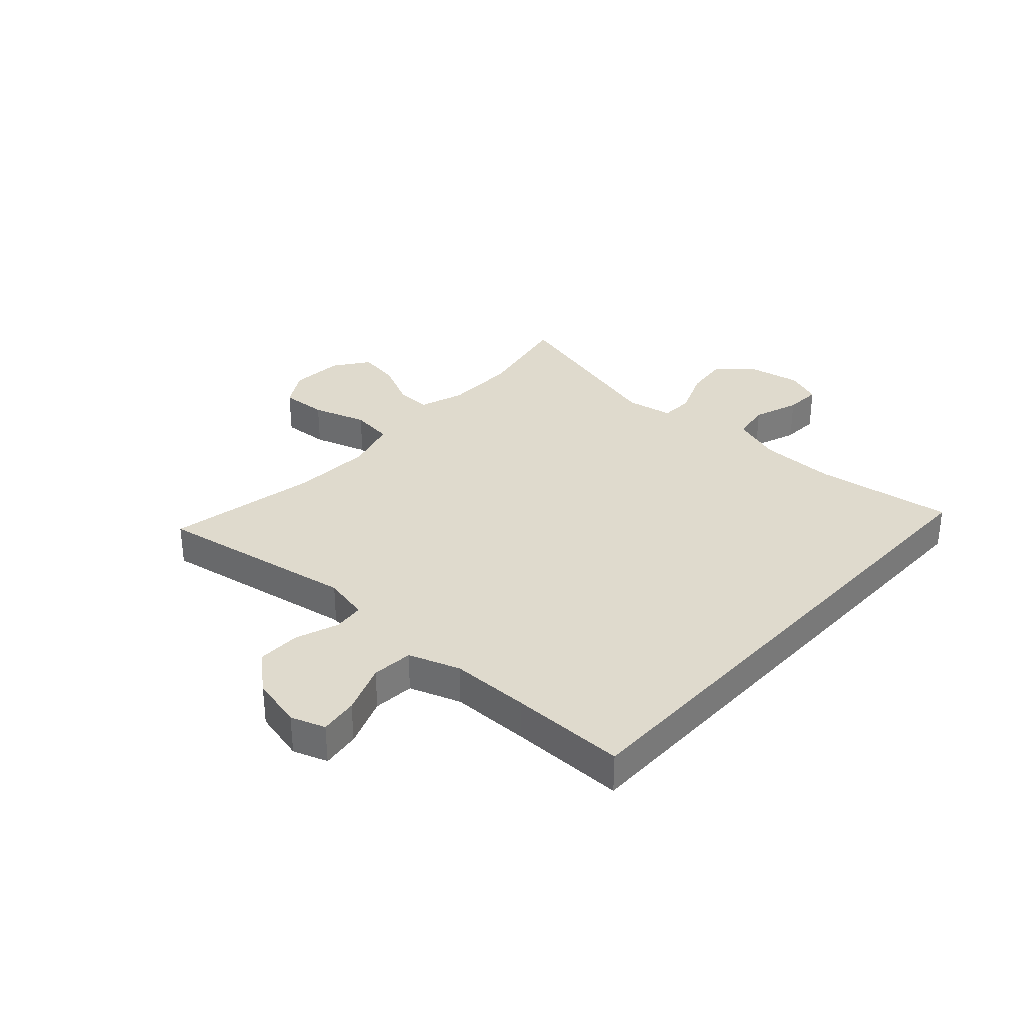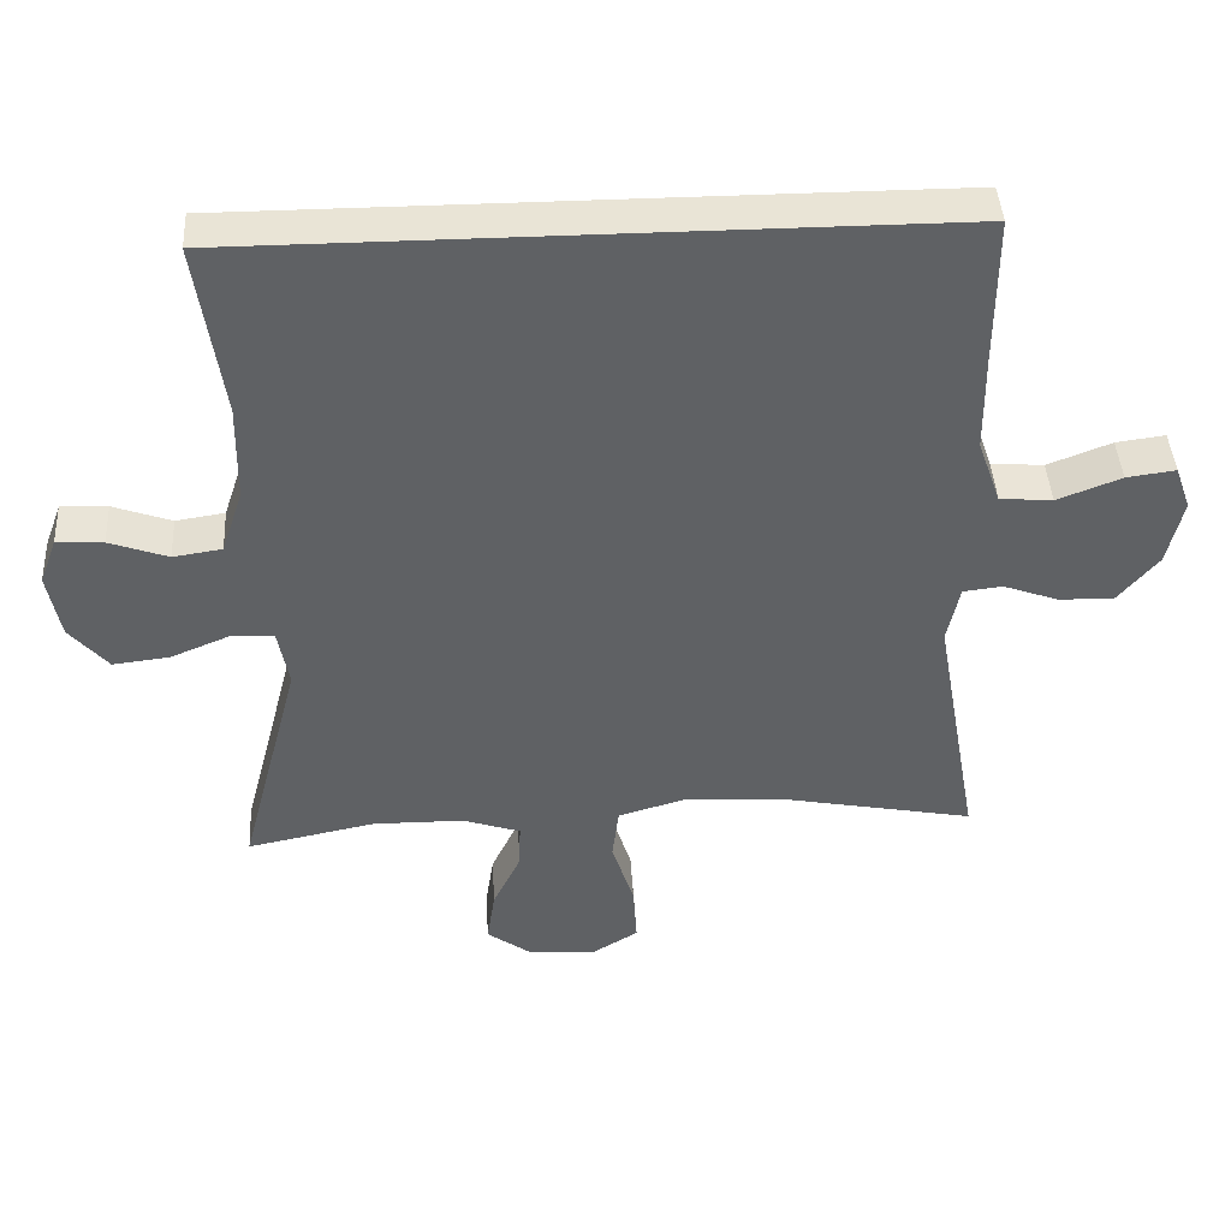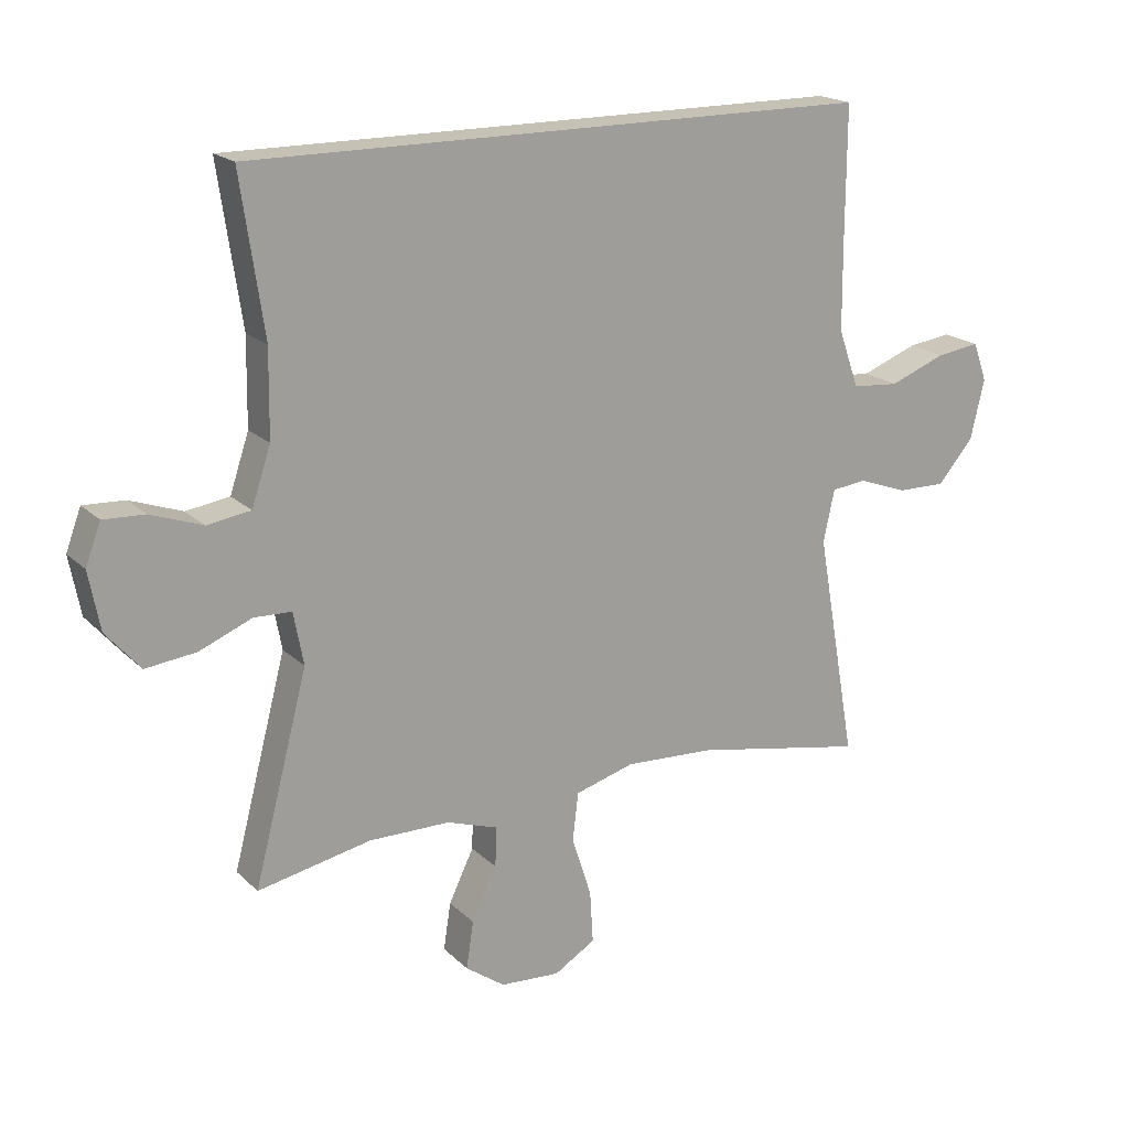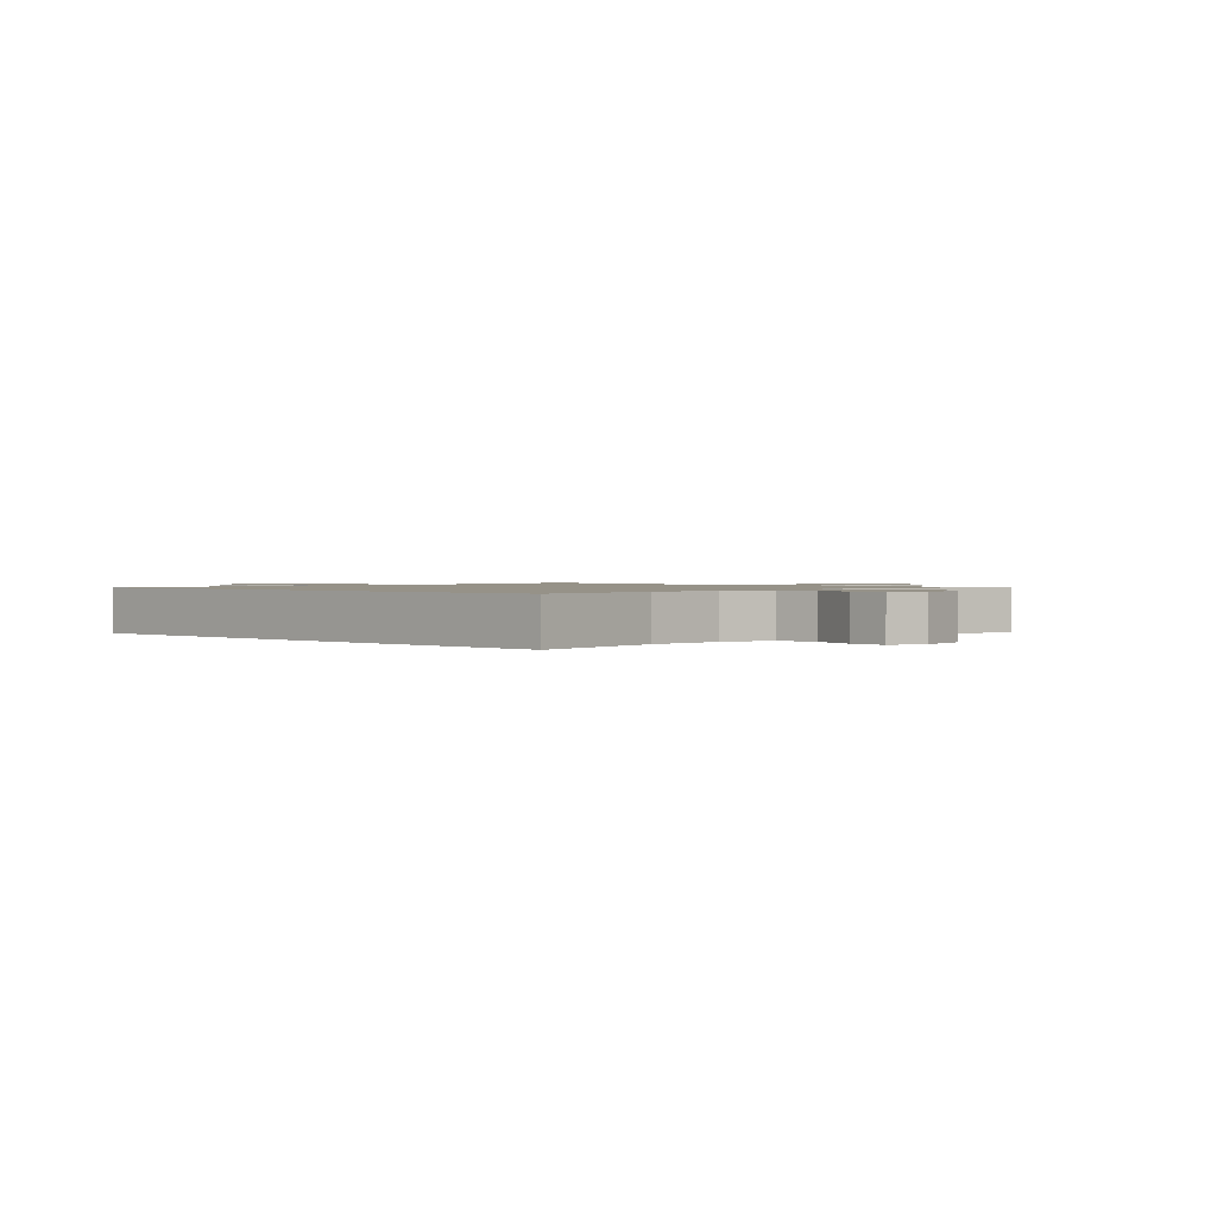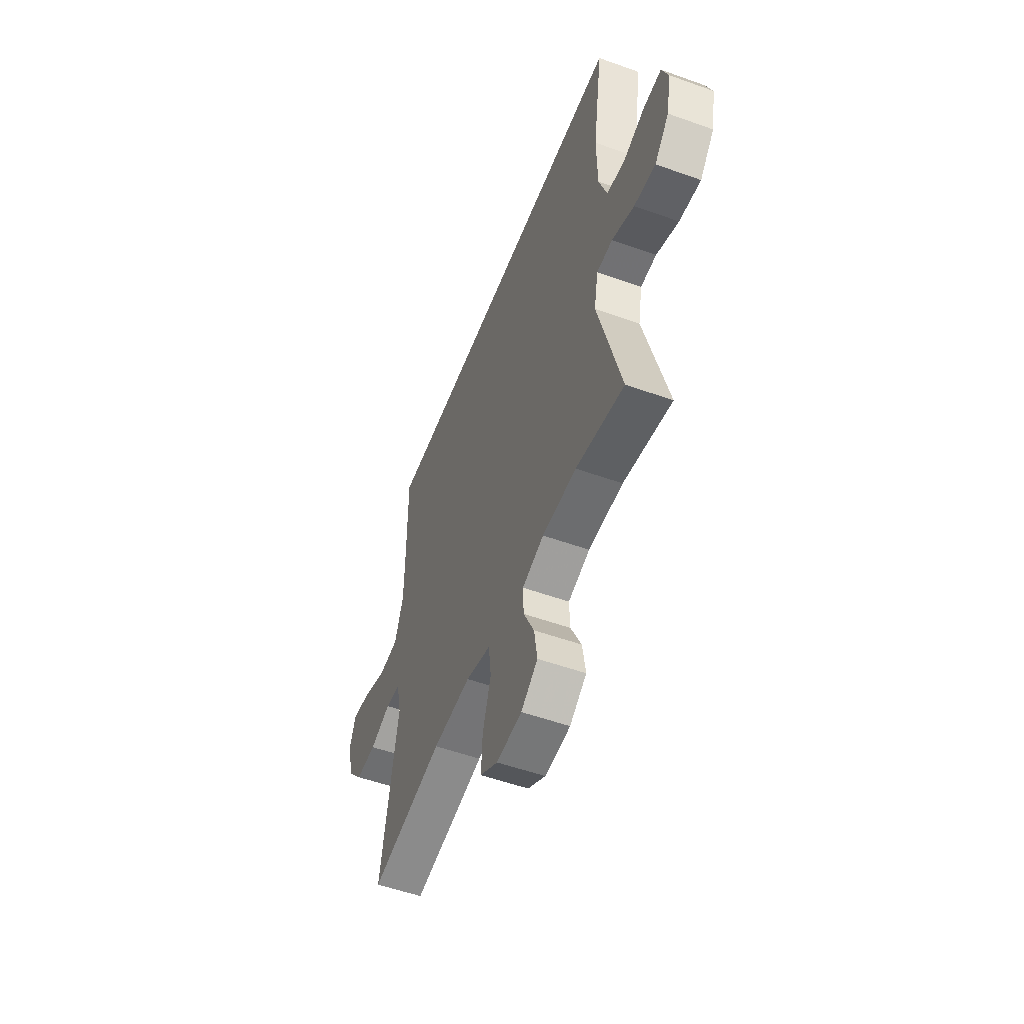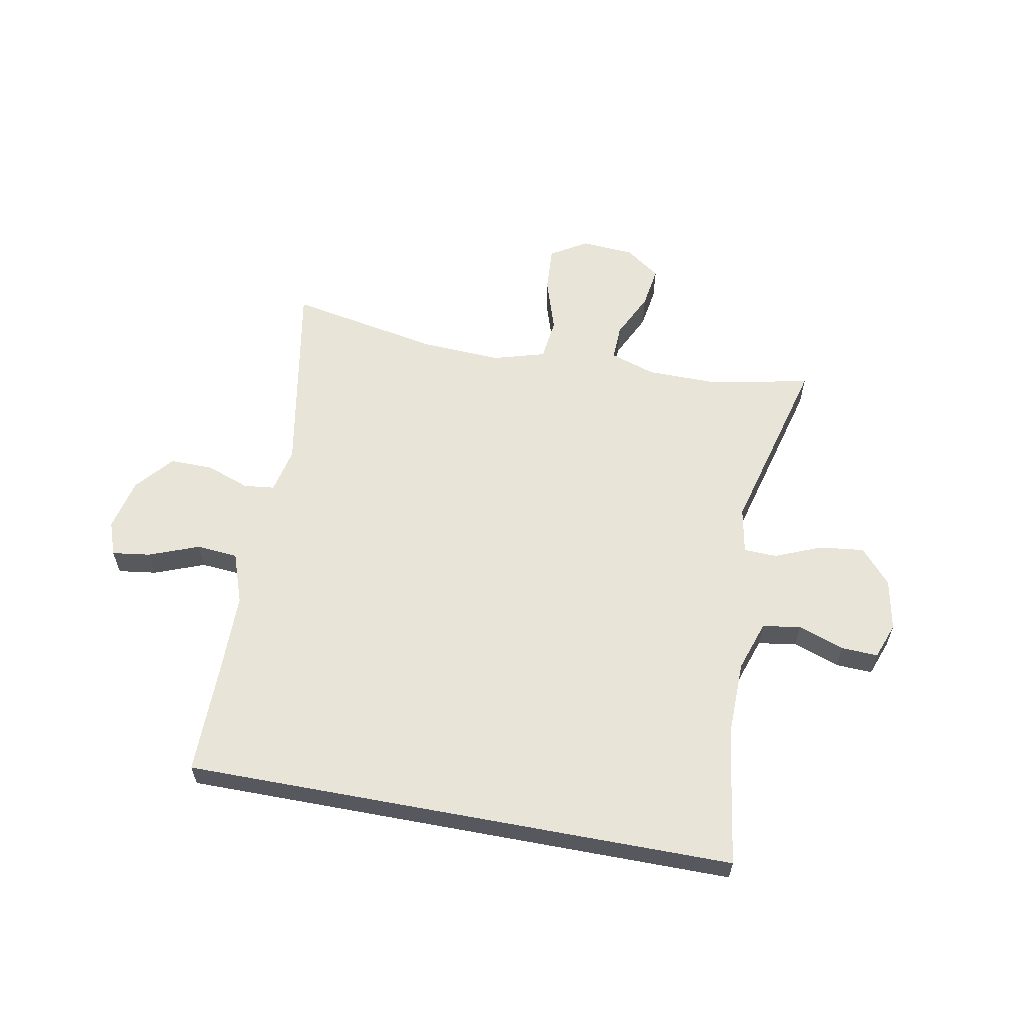
<metadata>
{"format":"obj","ext":"obj","renderer":"f3d","projection":"perspective","resolution":1024,"background":"white","views":[{"elev":32.9,"azim":-47.6,"up":"+Y"},{"elev":42.4,"azim":176.7,"up":"+Z"},{"elev":18.8,"azim":149.4,"up":"+Z"},{"elev":1.2,"azim":44.5,"up":"+Y"},{"elev":-53.4,"azim":69.0,"up":"+Z"},{"elev":59.9,"azim":10.6,"up":"+Y"}]}
</metadata>
<code>
v 0.5 0.07 -0.5
v 0.327 0.07 -0.465
v 0.204 0.07 -0.466
v 0.126 0.07 -0.492
v 0.128 0.07 -0.553
v 0.166 0.07 -0.632
v 0.177 0.07 -0.704
v 0.117 0.07 -0.747
v 0.026 0.07 -0.753
v -0.037 0.07 -0.715
v -0.032 0.07 -0.635
v -0.002 0.07 -0.542
v -0.011 0.07 -0.469
v -0.101 0.07 -0.443
v -0.238 0.07 -0.45
v -0.5 0.07 -0.5
v -0.439 0.07 -0.155
v -0.456 0.07 -0.076
v -0.509 0.07 -0.07
v -0.584 0.07 -0.097
v -0.658 0.07 -0.098
v -0.712 0.07 -0.034
v -0.733 0.07 0.056
v -0.712 0.07 0.115
v -0.646 0.07 0.106
v -0.56 0.07 0.073
v -0.489 0.07 0.079
v -0.458 0.07 0.167
v -0.457 0.07 0.302
v -0.458 0.07 0.5
v 0.489 0.07 0.5
v 0.454 0.07 0.262
v 0.456 0.07 0.131
v 0.485 0.07 0.044
v 0.551 0.07 0.034
v 0.63 0.07 0.062
v 0.693 0.07 0.065
v 0.716 0.07 0.003
v 0.699 0.07 -0.086
v 0.647 0.07 -0.146
v 0.57 0.07 -0.137
v 0.49 0.07 -0.104
v 0.433 0.07 -0.106
v 0.418 0.07 -0.186
v 0.5 0 -0.5
v 0.327 0 -0.465
v 0.204 0 -0.466
v 0.126 0 -0.492
v 0.128 0 -0.553
v 0.166 0 -0.632
v 0.177 0 -0.704
v 0.117 0 -0.747
v 0.026 0 -0.753
v -0.037 0 -0.715
v -0.032 0 -0.635
v -0.002 0 -0.542
v -0.011 0 -0.469
v -0.101 0 -0.443
v -0.238 0 -0.45
v -0.5 0 -0.5
v -0.439 0 -0.155
v -0.456 0 -0.076
v -0.509 0 -0.07
v -0.584 0 -0.097
v -0.658 0 -0.098
v -0.712 0 -0.034
v -0.733 0 0.056
v -0.712 0 0.115
v -0.646 0 0.106
v -0.56 0 0.073
v -0.489 0 0.079
v -0.458 0 0.167
v -0.457 0 0.302
v -0.458 0 0.5
v 0.489 0 0.5
v 0.454 0 0.262
v 0.456 0 0.131
v 0.485 0 0.044
v 0.551 0 0.034
v 0.63 0 0.062
v 0.693 0 0.065
v 0.716 0 0.003
v 0.699 0 -0.086
v 0.647 0 -0.146
v 0.57 0 -0.137
v 0.49 0 -0.104
v 0.433 0 -0.106
v 0.418 0 -0.186
f 40 41 42
f 39 40 42
f 38 39 42
f 37 38 42
f 36 37 42
f 35 36 42
f 34 35 42 43
f 33 34 43
f 32 33 43 44
f 29 30 31 32
f 28 29 32 44
f 24 25 26
f 23 24 26
f 22 23 26
f 21 22 26
f 20 21 26
f 19 20 26
f 18 19 26 27
f 44 1 2
f 28 44 2
f 27 28 2
f 18 27 2
f 17 18 2
f 10 11 12
f 9 10 12
f 8 9 12
f 7 8 12
f 6 7 12
f 5 6 12
f 4 5 12 13
f 3 4 13 14
f 17 2 3 14
f 15 16 17
f 14 15 17
f 86 85 84
f 86 84 83
f 86 83 82
f 86 82 81
f 86 81 80
f 86 80 79
f 87 86 79 78
f 87 78 77
f 88 87 77 76
f 76 75 74 73
f 88 76 73 72
f 70 69 68
f 70 68 67
f 70 67 66
f 70 66 65
f 70 65 64
f 70 64 63
f 71 70 63 62
f 46 45 88
f 46 88 72
f 46 72 71
f 46 71 62
f 46 62 61
f 56 55 54
f 56 54 53
f 56 53 52
f 56 52 51
f 56 51 50
f 56 50 49
f 57 56 49 48
f 58 57 48 47
f 58 47 46 61
f 61 60 59
f 61 59 58
f 1 45 46 2
f 2 46 47 3
f 3 47 48 4
f 4 48 49 5
f 5 49 50 6
f 6 50 51 7
f 7 51 52 8
f 8 52 53 9
f 9 53 54 10
f 10 54 55 11
f 11 55 56 12
f 12 56 57 13
f 13 57 58 14
f 14 58 59 15
f 15 59 60 16
f 16 60 61 17
f 17 61 62 18
f 18 62 63 19
f 19 63 64 20
f 20 64 65 21
f 21 65 66 22
f 22 66 67 23
f 23 67 68 24
f 24 68 69 25
f 25 69 70 26
f 26 70 71 27
f 27 71 72 28
f 28 72 73 29
f 29 73 74 30
f 30 74 75 31
f 31 75 76 32
f 32 76 77 33
f 33 77 78 34
f 34 78 79 35
f 35 79 80 36
f 36 80 81 37
f 37 81 82 38
f 38 82 83 39
f 39 83 84 40
f 40 84 85 41
f 41 85 86 42
f 42 86 87 43
f 43 87 88 44
f 44 88 45 1

</code>
